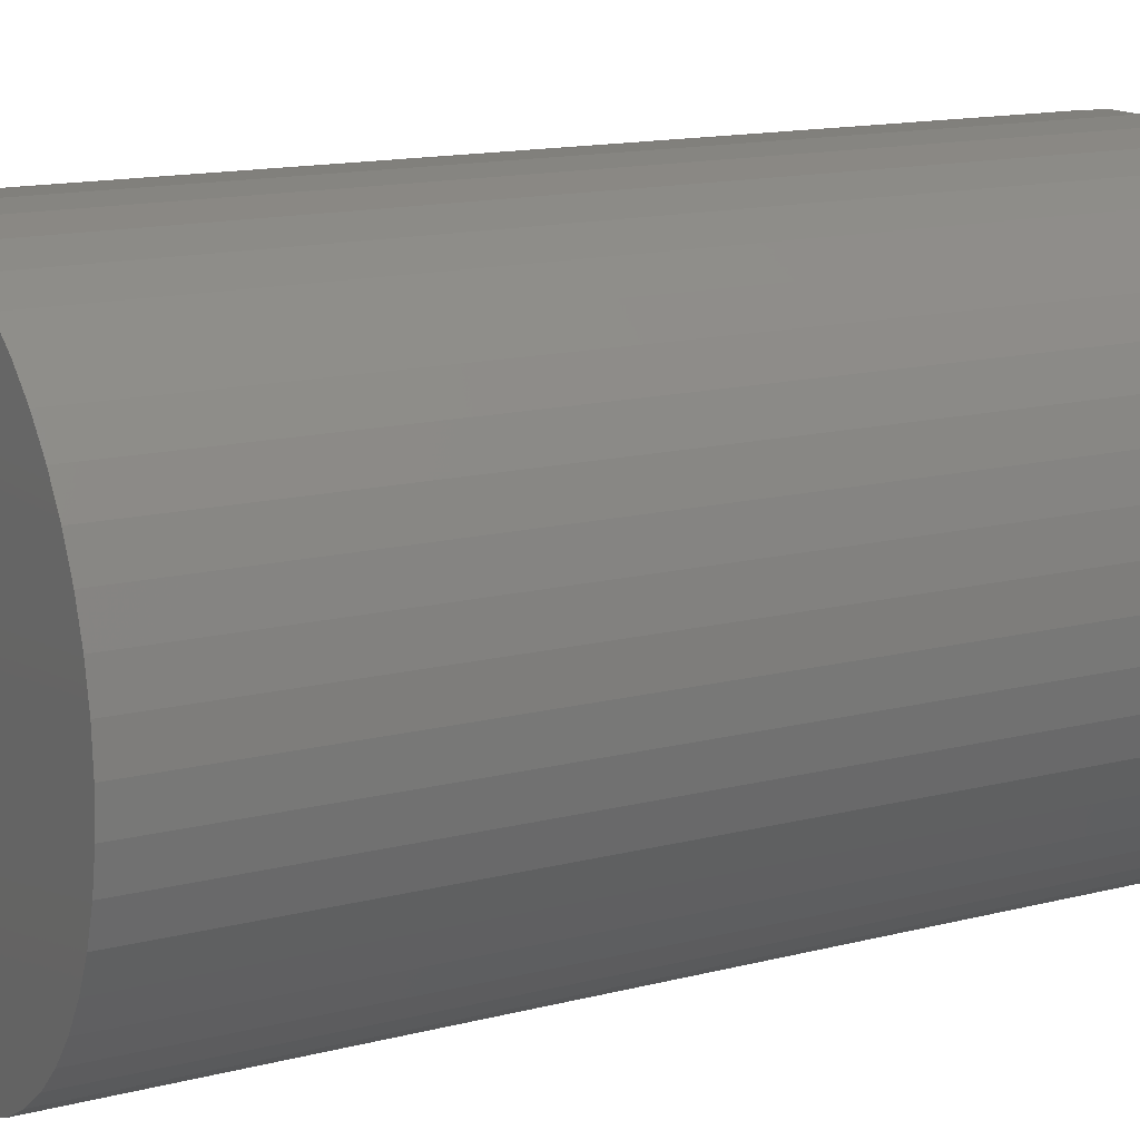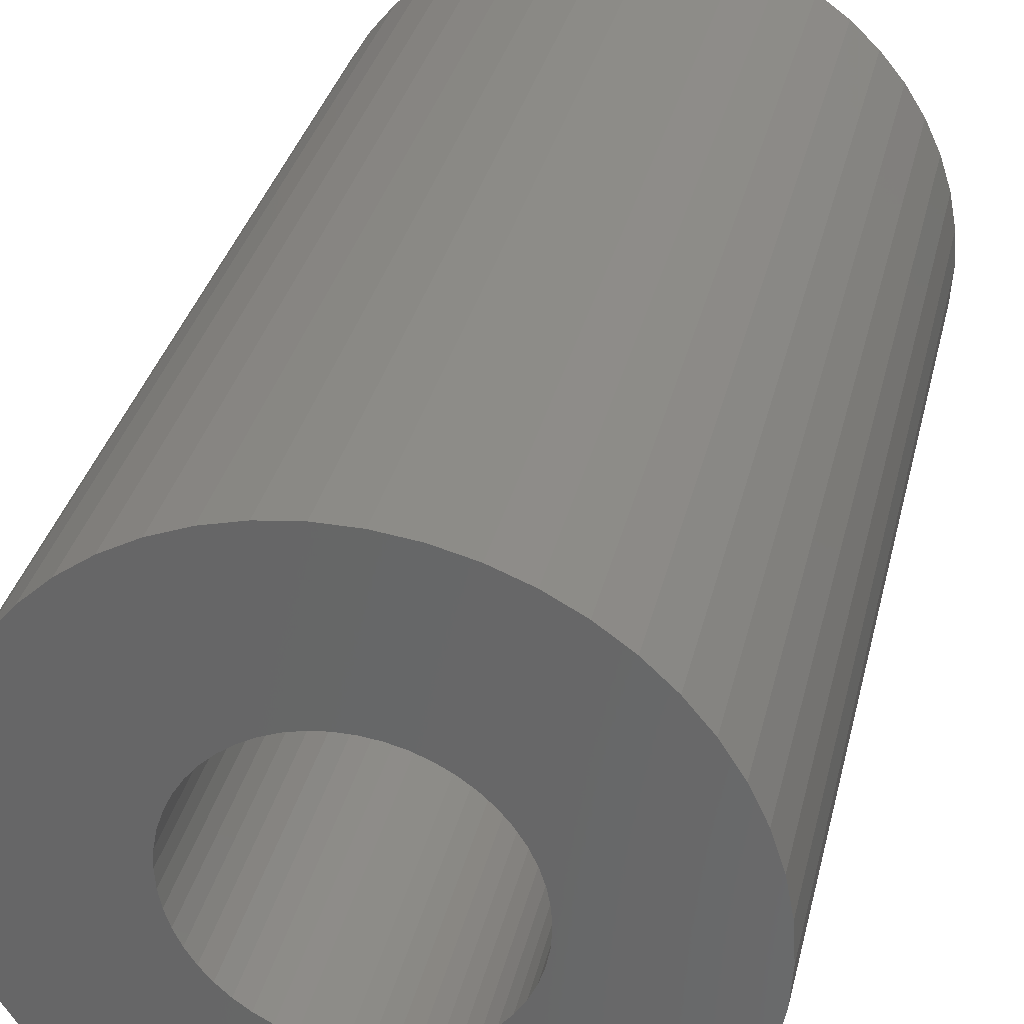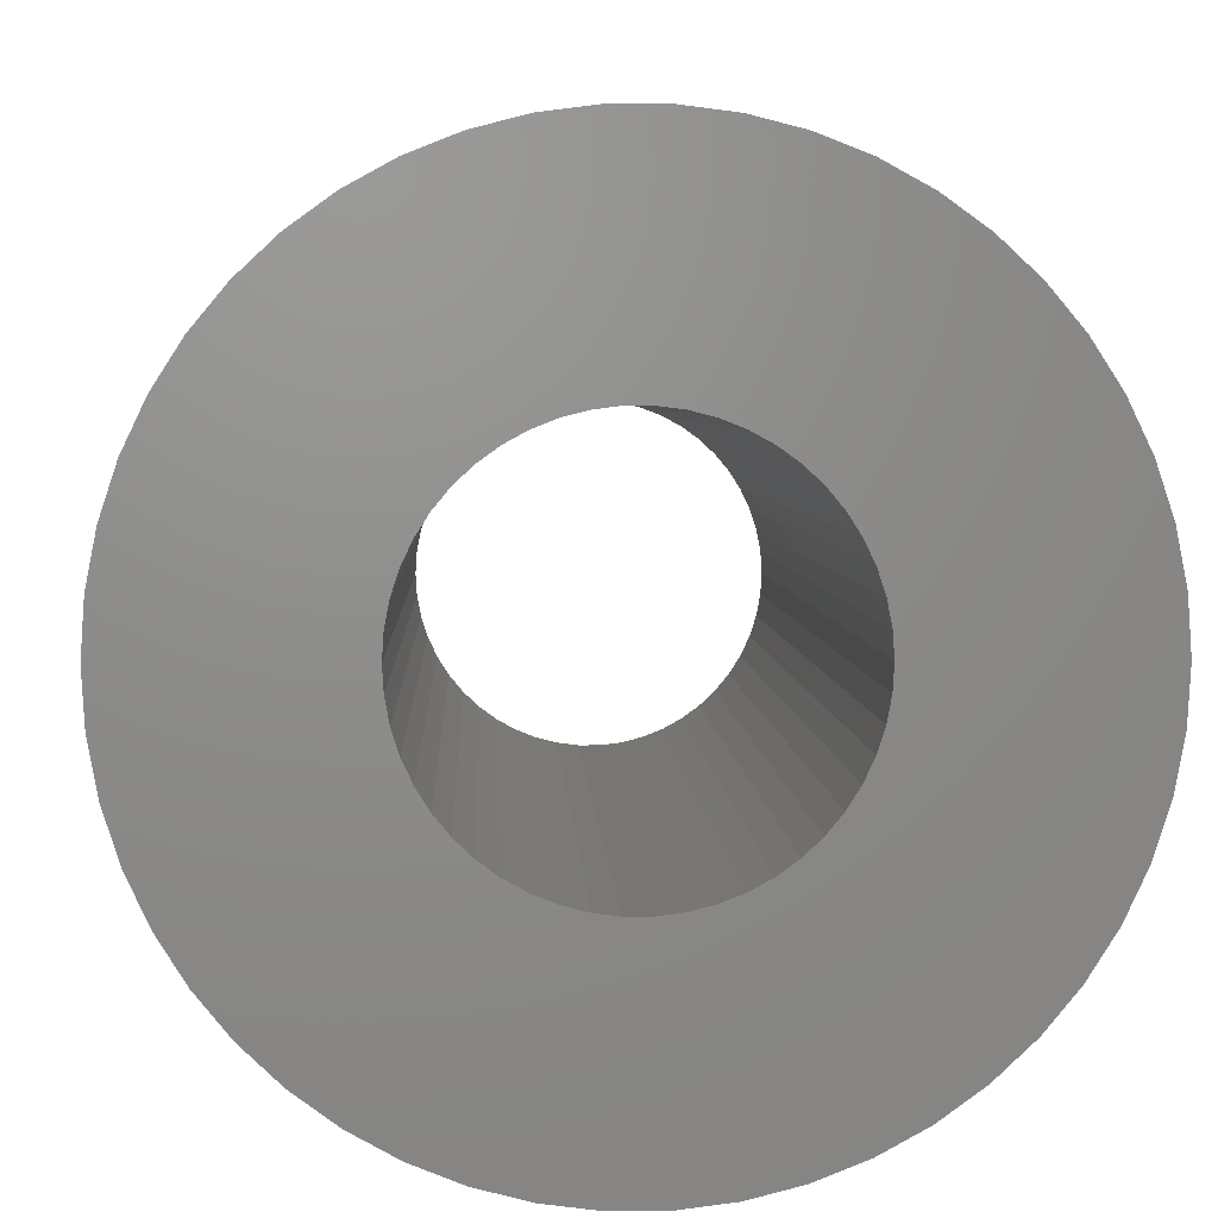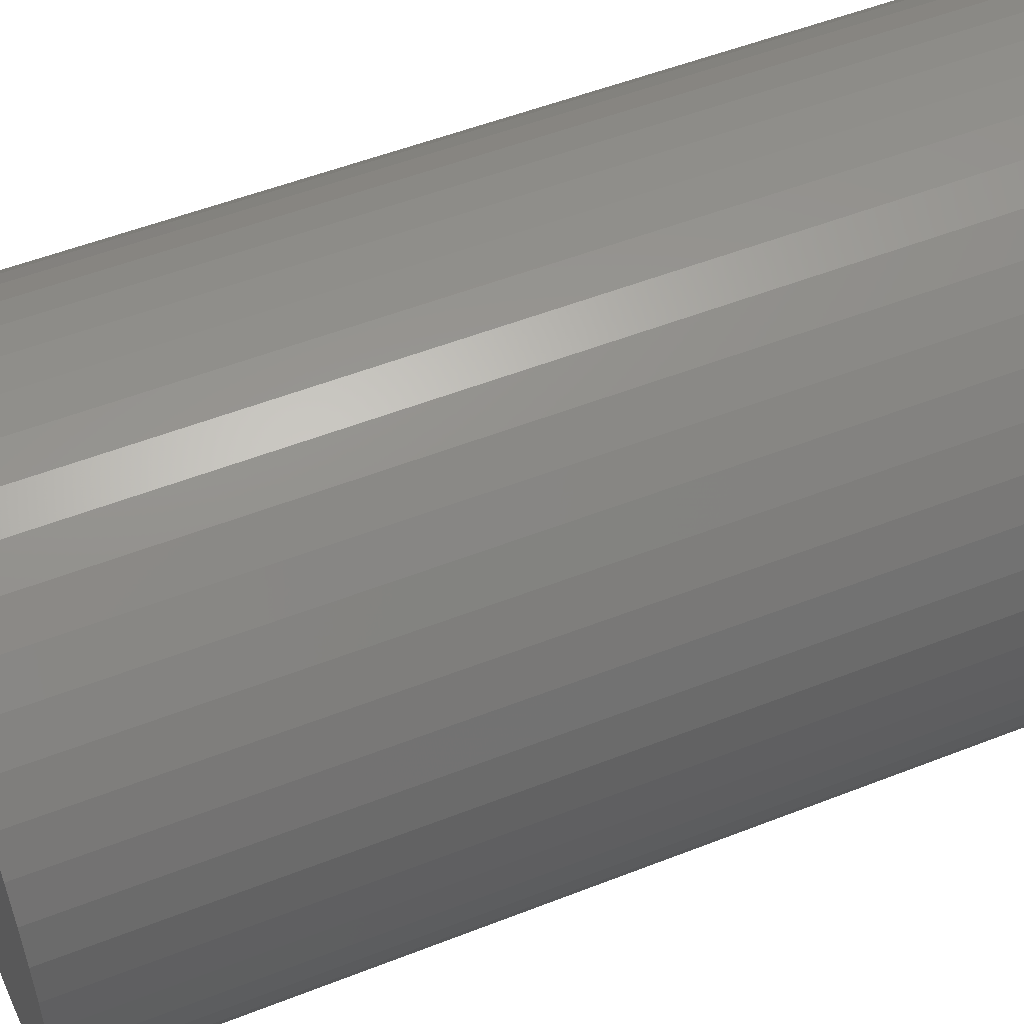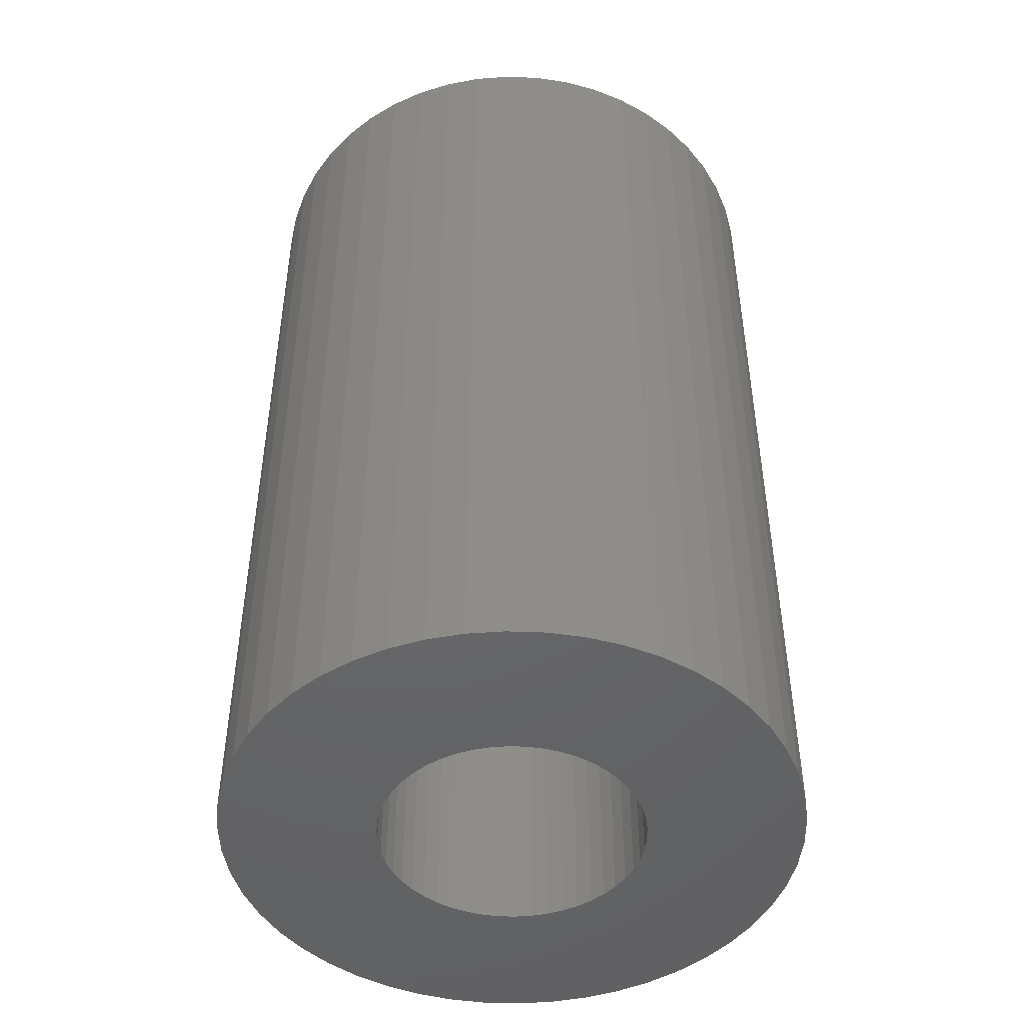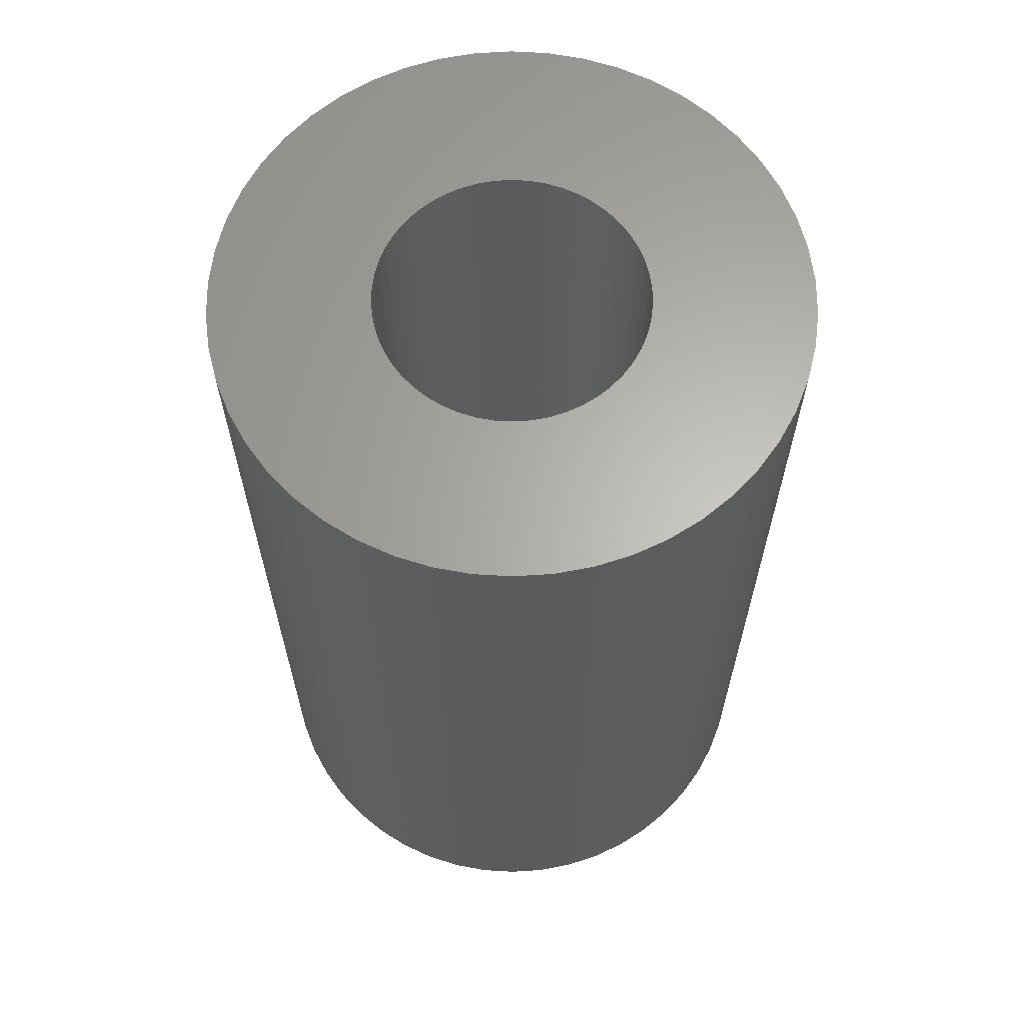
<metadata>
{"format":"stl","ext":"stl","renderer":"f3d","projection":"perspective","resolution":1024,"background":"white","views":[{"elev":14.2,"azim":60.5,"up":"+Y"},{"elev":33.2,"azim":12.9,"up":"+Y"},{"elev":3.4,"azim":178.1,"up":"+Y"},{"elev":51.8,"azim":-113.1,"up":"+Y"},{"elev":-47.1,"azim":-52.8,"up":"+Z"},{"elev":64.2,"azim":169.0,"up":"+Z"}]}
</metadata>
<code>
# stl→obj: 200 verts, 400 faces
v 19.5 0 31.5
v 19.35 2.444 -31.5
v 19.35 2.444 31.5
v 19.5 0 -31.5
v -19.5 0 -31.5
v -19.35 2.444 31.5
v -19.35 2.444 -31.5
v -19.5 0 31.5
v 1.224 19.46 -31.5
v -1.224 19.46 31.5
v 1.224 19.46 31.5
v -1.224 19.46 -31.5
v -1.224 -19.46 -31.5
v 1.224 -19.46 31.5
v -1.224 -19.46 31.5
v 1.224 -19.46 -31.5
v 14.21 13.35 -31.5
v 12.43 15.03 31.5
v 14.21 13.35 31.5
v 12.43 15.03 -31.5
v -12.43 15.03 -31.5
v -14.21 13.35 31.5
v -12.43 15.03 31.5
v -14.21 13.35 -31.5
v -6.026 18.55 -31.5
v -8.303 17.64 31.5
v -6.026 18.55 31.5
v -8.303 17.64 -31.5
v 18.13 7.178 31.5
v 17.09 9.394 -31.5
v 17.09 9.394 31.5
v 18.13 7.178 -31.5
v 15.78 11.46 -31.5
v 15.78 11.46 31.5
v 8.303 17.64 -31.5
v 6.026 18.55 31.5
v 8.303 17.64 31.5
v 6.026 18.55 -31.5
v 10.45 16.46 -31.5
v 10.45 16.46 31.5
v -18.13 7.178 -31.5
v -17.09 9.394 31.5
v -17.09 9.394 -31.5
v -18.13 7.178 31.5
v -15.78 11.46 -31.5
v -15.78 11.46 31.5
v -18.89 4.849 -31.5
v -18.89 4.849 31.5
v -3.654 19.15 -31.5
v -3.654 19.15 31.5
v 3.654 -19.15 31.5
v 3.654 -19.15 -31.5
v 18.89 4.849 31.5
v 18.89 4.849 -31.5
v 3.654 19.15 31.5
v 3.654 19.15 -31.5
v 9 0 31.5
v 8.929 1.128 31.5
v 19.35 -2.444 31.5
v 8.717 2.238 31.5
v 8.929 -1.128 31.5
v 8.368 3.313 31.5
v 18.89 -4.849 31.5
v 7.887 4.336 31.5
v 8.717 -2.238 31.5
v 7.281 5.29 31.5
v 18.13 -7.178 31.5
v 6.561 6.161 31.5
v 8.368 -3.313 31.5
v 5.737 6.935 31.5
v 17.09 -9.394 31.5
v 7.887 -4.336 31.5
v 4.822 7.599 31.5
v 3.832 8.143 31.5
v 2.781 8.56 31.5
v 1.686 8.841 31.5
v 0.5651 8.982 31.5
v -0.5651 8.982 31.5
v -1.686 8.841 31.5
v -2.781 8.56 31.5
v -3.832 8.143 31.5
v -4.822 7.599 31.5
v -10.45 16.46 31.5
v -5.737 6.935 31.5
v -6.561 6.161 31.5
v -7.281 5.29 31.5
v -7.887 4.336 31.5
v 15.78 -11.46 31.5
v 7.281 -5.29 31.5
v 14.21 -13.35 31.5
v 6.561 -6.161 31.5
v 12.43 -15.03 31.5
v 5.737 -6.935 31.5
v 10.45 -16.46 31.5
v 4.822 -7.599 31.5
v 8.303 -17.64 31.5
v 3.832 -8.143 31.5
v 6.026 -18.55 31.5
v 2.781 -8.56 31.5
v 1.686 -8.841 31.5
v 0.5651 -8.982 31.5
v -0.5651 -8.982 31.5
v -1.686 -8.841 31.5
v -3.654 -19.15 31.5
v -2.781 -8.56 31.5
v -6.026 -18.55 31.5
v -3.832 -8.143 31.5
v -8.303 -17.64 31.5
v -4.822 -7.599 31.5
v -10.45 -16.46 31.5
v -5.737 -6.935 31.5
v -12.43 -15.03 31.5
v -6.561 -6.161 31.5
v -14.21 -13.35 31.5
v -7.281 -5.29 31.5
v -15.78 -11.46 31.5
v -7.887 -4.336 31.5
v -17.09 -9.394 31.5
v -8.368 -3.313 31.5
v -18.13 -7.178 31.5
v -8.717 -2.238 31.5
v -18.89 -4.849 31.5
v -8.929 -1.128 31.5
v -19.35 -2.444 31.5
v -9 0 31.5
v -8.368 3.313 31.5
v -8.717 2.238 31.5
v -8.929 1.128 31.5
v -10.45 16.46 -31.5
v 19.35 -2.444 -31.5
v 15.78 -11.46 -31.5
v 14.21 -13.35 -31.5
v 18.89 -4.849 -31.5
v 18.13 -7.178 -31.5
v -17.09 -9.394 -31.5
v -18.13 -7.178 -31.5
v 9 0 -31.5
v 8.929 -1.128 -31.5
v 8.717 -2.238 -31.5
v 8.929 1.128 -31.5
v 8.368 -3.313 -31.5
v 17.09 -9.394 -31.5
v 7.887 -4.336 -31.5
v 8.717 2.238 -31.5
v 7.281 -5.29 -31.5
v 6.561 -6.161 -31.5
v 12.43 -15.03 -31.5
v 8.368 3.313 -31.5
v 5.737 -6.935 -31.5
v 10.45 -16.46 -31.5
v 7.887 4.336 -31.5
v 4.822 -7.599 -31.5
v 8.303 -17.64 -31.5
v 3.832 -8.143 -31.5
v 6.026 -18.55 -31.5
v 2.781 -8.56 -31.5
v 1.686 -8.841 -31.5
v 0.5651 -8.982 -31.5
v -0.5651 -8.982 -31.5
v -1.686 -8.841 -31.5
v -3.654 -19.15 -31.5
v -2.781 -8.56 -31.5
v -6.026 -18.55 -31.5
v -3.832 -8.143 -31.5
v -8.303 -17.64 -31.5
v -4.822 -7.599 -31.5
v -10.45 -16.46 -31.5
v -5.737 -6.935 -31.5
v -12.43 -15.03 -31.5
v -6.561 -6.161 -31.5
v -14.21 -13.35 -31.5
v -7.281 -5.29 -31.5
v -15.78 -11.46 -31.5
v -7.887 -4.336 -31.5
v 7.281 5.29 -31.5
v 6.561 6.161 -31.5
v 5.737 6.935 -31.5
v 4.822 7.599 -31.5
v 3.832 8.143 -31.5
v 2.781 8.56 -31.5
v 1.686 8.841 -31.5
v 0.5651 8.982 -31.5
v -0.5651 8.982 -31.5
v -1.686 8.841 -31.5
v -2.781 8.56 -31.5
v -3.832 8.143 -31.5
v -4.822 7.599 -31.5
v -5.737 6.935 -31.5
v -6.561 6.161 -31.5
v -7.281 5.29 -31.5
v -7.887 4.336 -31.5
v -8.368 3.313 -31.5
v -8.717 2.238 -31.5
v -8.929 1.128 -31.5
v -9 0 -31.5
v -8.368 -3.313 -31.5
v -8.717 -2.238 -31.5
v -18.89 -4.849 -31.5
v -8.929 -1.128 -31.5
v -19.35 -2.444 -31.5
f 1 2 3
f 2 1 4
f 5 6 7
f 6 5 8
f 9 10 11
f 10 9 12
f 13 14 15
f 14 13 16
f 17 18 19
f 18 17 20
f 21 22 23
f 22 21 24
f 25 26 27
f 26 25 28
f 29 30 31
f 30 29 32
f 31 33 34
f 33 31 30
f 35 36 37
f 36 35 38
f 39 37 40
f 37 39 35
f 41 42 43
f 42 41 44
f 45 22 24
f 22 45 46
f 47 44 41
f 44 47 48
f 49 27 50
f 27 49 25
f 16 51 14
f 51 16 52
f 53 32 29
f 32 53 54
f 3 54 53
f 54 3 2
f 34 17 19
f 17 34 33
f 38 55 36
f 55 38 56
f 56 11 55
f 11 56 9
f 20 40 18
f 40 20 39
f 43 46 45
f 46 43 42
f 7 48 47
f 48 7 6
f 57 1 3
f 58 3 53
f 1 57 59
f 60 53 29
f 61 59 57
f 62 29 31
f 59 61 63
f 64 31 34
f 65 63 61
f 66 34 19
f 63 65 67
f 68 19 18
f 69 67 65
f 70 18 40
f 67 69 71
f 72 71 69
f 3 58 57
f 53 60 58
f 29 62 60
f 73 40 37
f 31 64 62
f 34 66 64
f 19 68 66
f 74 37 36
f 18 70 68
f 40 73 70
f 37 74 73
f 75 36 55
f 36 75 74
f 55 76 75
f 11 76 55
f 11 77 76
f 11 78 77
f 10 78 11
f 10 79 78
f 50 79 10
f 79 50 80
f 27 80 50
f 80 27 81
f 26 81 27
f 81 26 82
f 83 82 26
f 82 83 84
f 23 84 83
f 84 23 85
f 22 85 23
f 85 22 86
f 46 86 22
f 86 46 87
f 42 87 46
f 71 72 88
f 89 88 72
f 88 89 90
f 91 90 89
f 90 91 92
f 93 92 91
f 92 93 94
f 95 94 93
f 94 95 96
f 97 96 95
f 96 97 98
f 99 98 97
f 98 99 51
f 100 51 99
f 100 14 51
f 101 14 100
f 102 14 101
f 102 15 14
f 103 15 102
f 104 103 105
f 103 104 15
f 106 105 107
f 108 107 109
f 110 109 111
f 105 106 104
f 112 111 113
f 114 113 115
f 116 115 117
f 107 108 106
f 118 117 119
f 120 119 121
f 122 121 123
f 124 123 125
f 87 42 126
f 109 110 108
f 44 126 42
f 111 112 110
f 126 44 127
f 113 114 112
f 48 127 44
f 115 116 114
f 127 48 128
f 117 118 116
f 6 128 48
f 119 120 118
f 128 6 125
f 121 122 120
f 8 125 6
f 123 124 122
f 125 8 124
f 28 83 26
f 83 28 129
f 129 23 83
f 23 129 21
f 12 50 10
f 50 12 49
f 59 4 1
f 4 59 130
f 90 131 88
f 131 90 132
f 67 133 63
f 133 67 134
f 63 130 59
f 130 63 133
f 135 120 136
f 120 135 118
f 137 4 130
f 138 130 133
f 4 137 2
f 139 133 134
f 140 2 137
f 141 134 142
f 2 140 54
f 143 142 131
f 144 54 140
f 145 131 132
f 54 144 32
f 146 132 147
f 148 32 144
f 149 147 150
f 32 148 30
f 151 30 148
f 130 138 137
f 133 139 138
f 134 141 139
f 152 150 153
f 142 143 141
f 131 145 143
f 132 146 145
f 154 153 155
f 147 149 146
f 150 152 149
f 153 154 152
f 156 155 52
f 155 156 154
f 52 157 156
f 16 157 52
f 16 158 157
f 16 159 158
f 13 159 16
f 13 160 159
f 161 160 13
f 160 161 162
f 163 162 161
f 162 163 164
f 165 164 163
f 164 165 166
f 167 166 165
f 166 167 168
f 169 168 167
f 168 169 170
f 171 170 169
f 170 171 172
f 173 172 171
f 172 173 174
f 135 174 173
f 30 151 33
f 175 33 151
f 33 175 17
f 176 17 175
f 17 176 20
f 177 20 176
f 20 177 39
f 178 39 177
f 39 178 35
f 179 35 178
f 35 179 38
f 180 38 179
f 38 180 56
f 181 56 180
f 181 9 56
f 182 9 181
f 183 9 182
f 183 12 9
f 184 12 183
f 49 184 185
f 184 49 12
f 25 185 186
f 28 186 187
f 129 187 188
f 185 25 49
f 21 188 189
f 24 189 190
f 45 190 191
f 186 28 25
f 43 191 192
f 41 192 193
f 47 193 194
f 7 194 195
f 174 135 196
f 187 129 28
f 136 196 135
f 188 21 129
f 196 136 197
f 189 24 21
f 198 197 136
f 190 45 24
f 197 198 199
f 191 43 45
f 200 199 198
f 192 41 43
f 199 200 195
f 193 47 41
f 5 195 200
f 194 7 47
f 195 5 7
f 153 94 96
f 94 153 150
f 147 90 92
f 90 147 132
f 88 142 71
f 142 88 131
f 136 122 198
f 122 136 120
f 155 96 98
f 96 155 153
f 52 98 51
f 98 52 155
f 71 134 67
f 134 71 142
f 161 15 104
f 15 161 13
f 165 106 108
f 106 165 163
f 163 104 106
f 104 163 161
f 171 116 173
f 116 171 114
f 171 112 114
f 112 171 169
f 198 124 200
f 124 198 122
f 200 8 5
f 8 200 124
f 150 92 94
f 92 150 147
f 173 118 135
f 118 173 116
f 167 108 110
f 108 167 165
f 169 110 112
f 110 169 167
f 127 192 126
f 192 127 193
f 151 66 175
f 66 151 64
f 181 75 76
f 75 181 180
f 180 74 75
f 74 180 179
f 186 80 81
f 80 186 185
f 126 191 87
f 191 126 192
f 138 57 137
f 57 138 61
f 154 99 97
f 99 154 156
f 86 189 85
f 189 86 190
f 189 84 85
f 84 189 188
f 137 58 140
f 58 137 57
f 160 105 103
f 105 160 162
f 156 100 99
f 100 156 157
f 177 68 70
f 68 177 176
f 183 77 78
f 77 183 182
f 178 70 73
f 70 178 177
f 179 73 74
f 73 179 178
f 125 194 128
f 194 125 195
f 128 193 127
f 193 128 194
f 87 190 86
f 190 87 191
f 184 78 79
f 78 184 183
f 185 79 80
f 79 185 184
f 187 81 82
f 81 187 186
f 188 82 84
f 82 188 187
f 139 61 138
f 61 139 65
f 145 72 143
f 72 145 89
f 115 174 117
f 174 115 172
f 157 101 100
f 101 157 158
f 148 64 151
f 64 148 62
f 144 62 148
f 62 144 60
f 140 60 144
f 60 140 58
f 175 68 176
f 68 175 66
f 182 76 77
f 76 182 181
f 146 93 91
f 93 146 149
f 143 69 141
f 69 143 72
f 141 65 139
f 65 141 69
f 162 107 105
f 107 162 164
f 159 103 102
f 103 159 160
f 123 195 125
f 195 123 199
f 117 196 119
f 196 117 174
f 119 197 121
f 197 119 196
f 113 172 115
f 172 113 170
f 152 97 95
f 97 152 154
f 166 111 109
f 111 166 168
f 158 102 101
f 102 158 159
f 121 199 123
f 199 121 197
f 168 113 111
f 113 168 170
f 149 95 93
f 95 149 152
f 146 89 145
f 89 146 91
f 164 109 107
f 109 164 166

</code>
